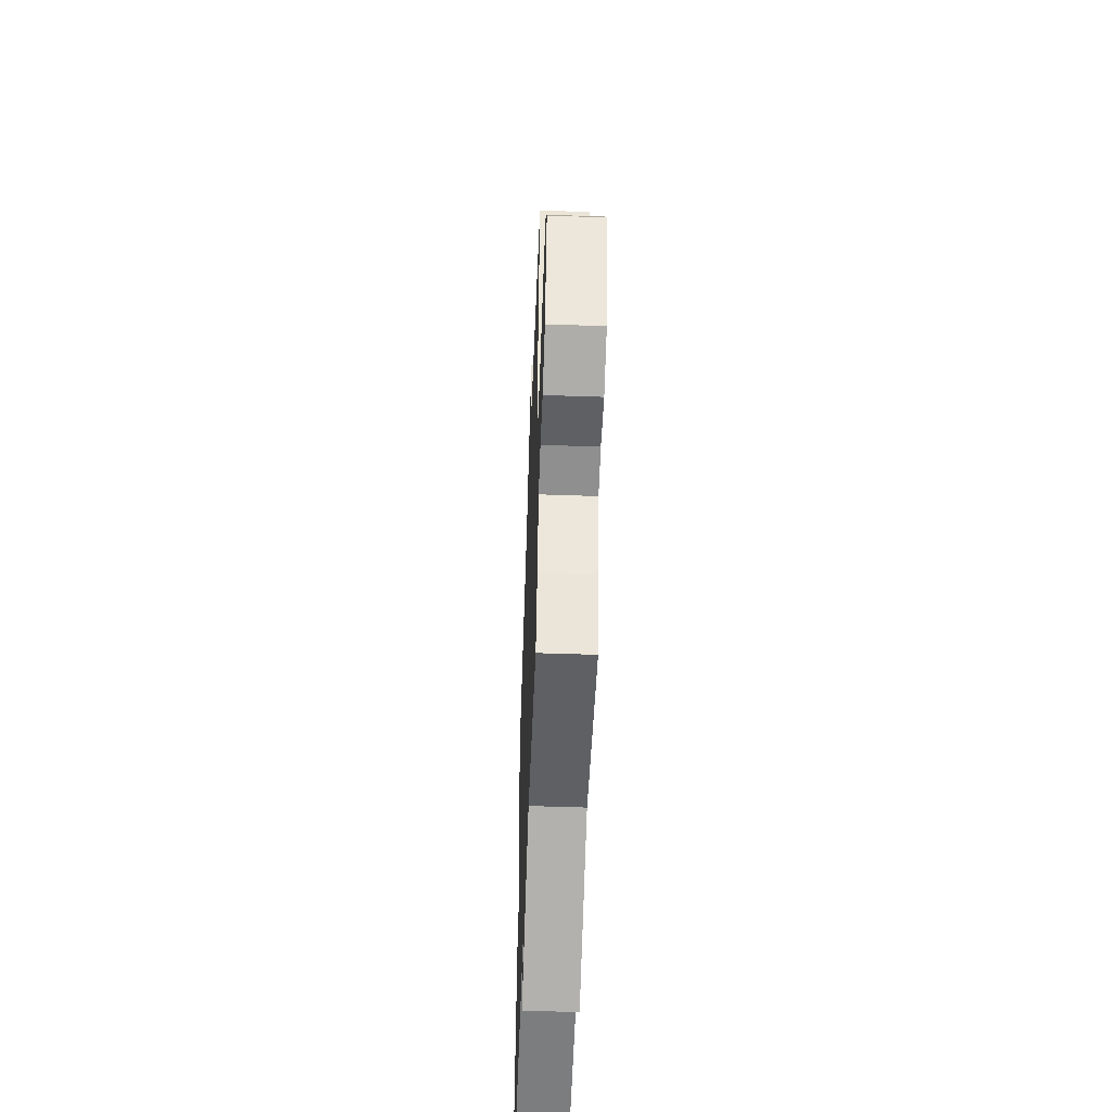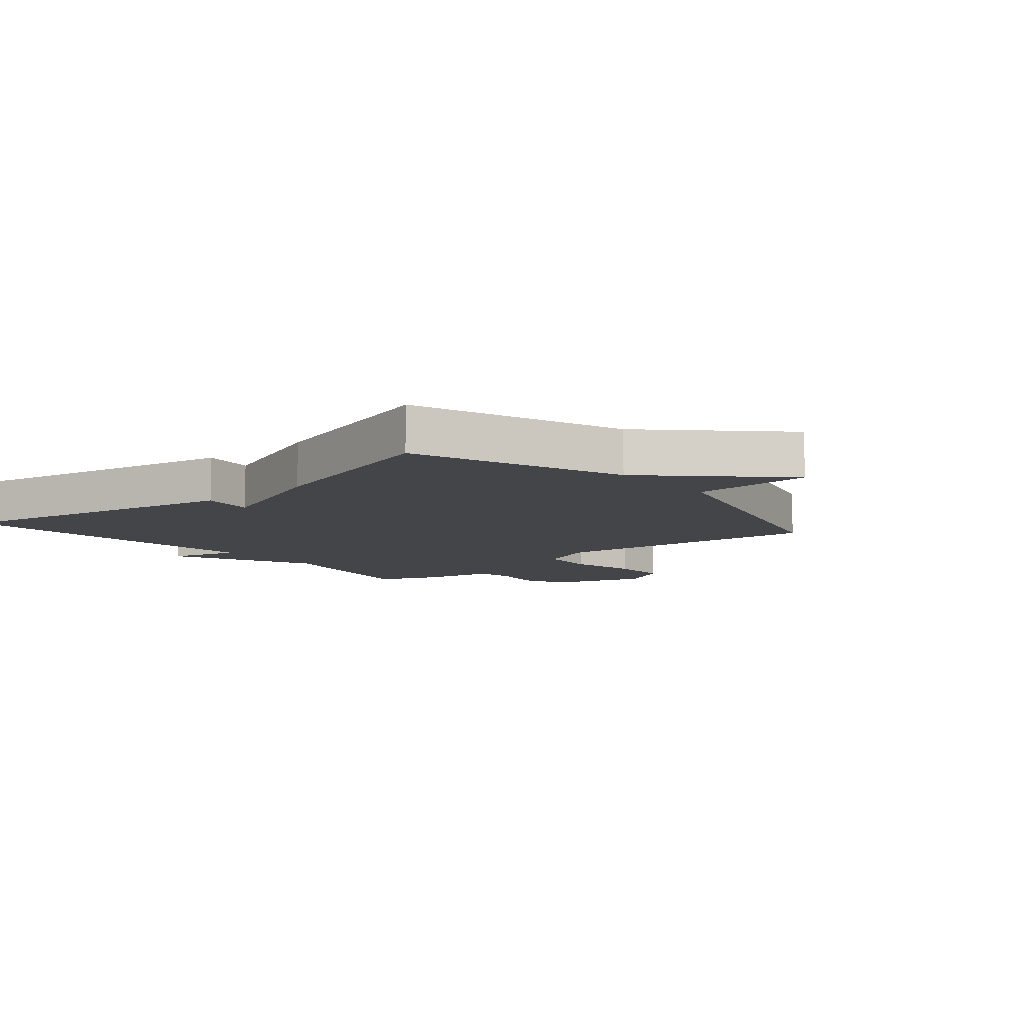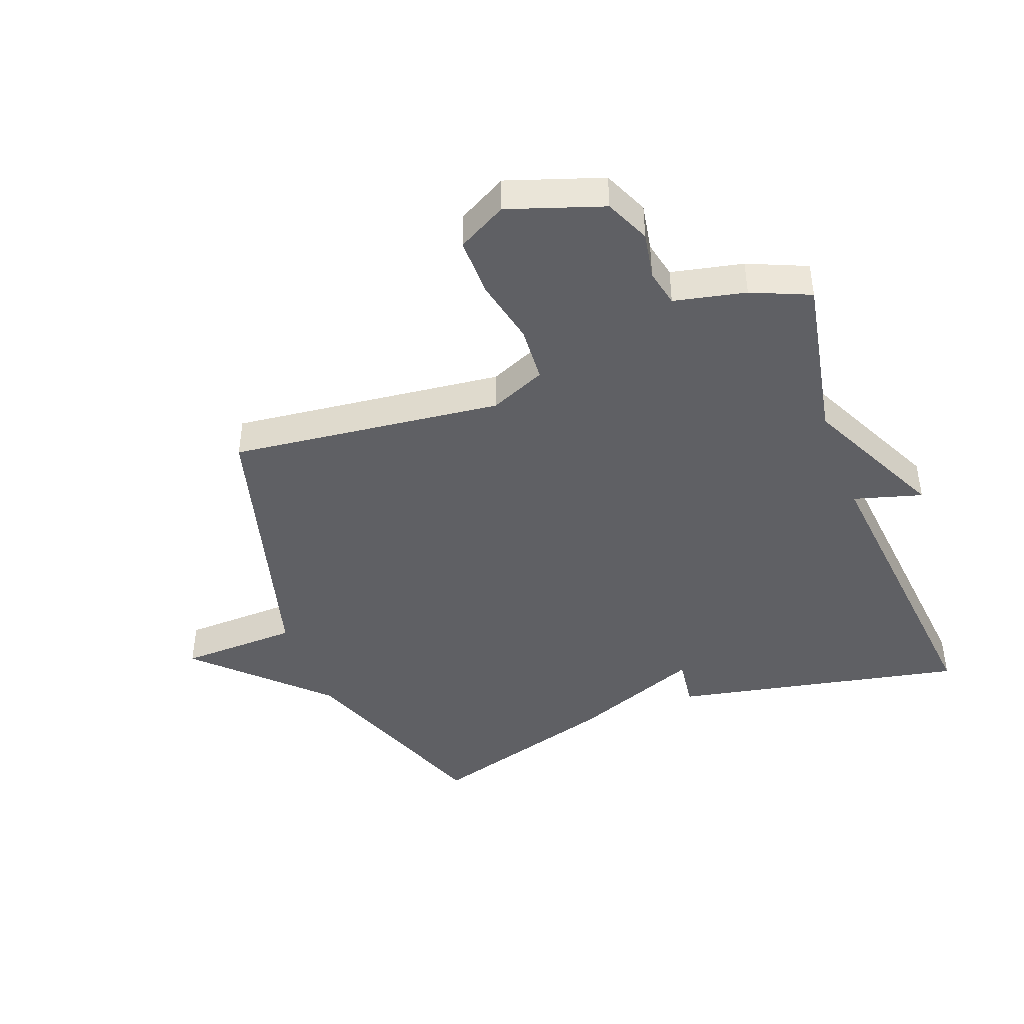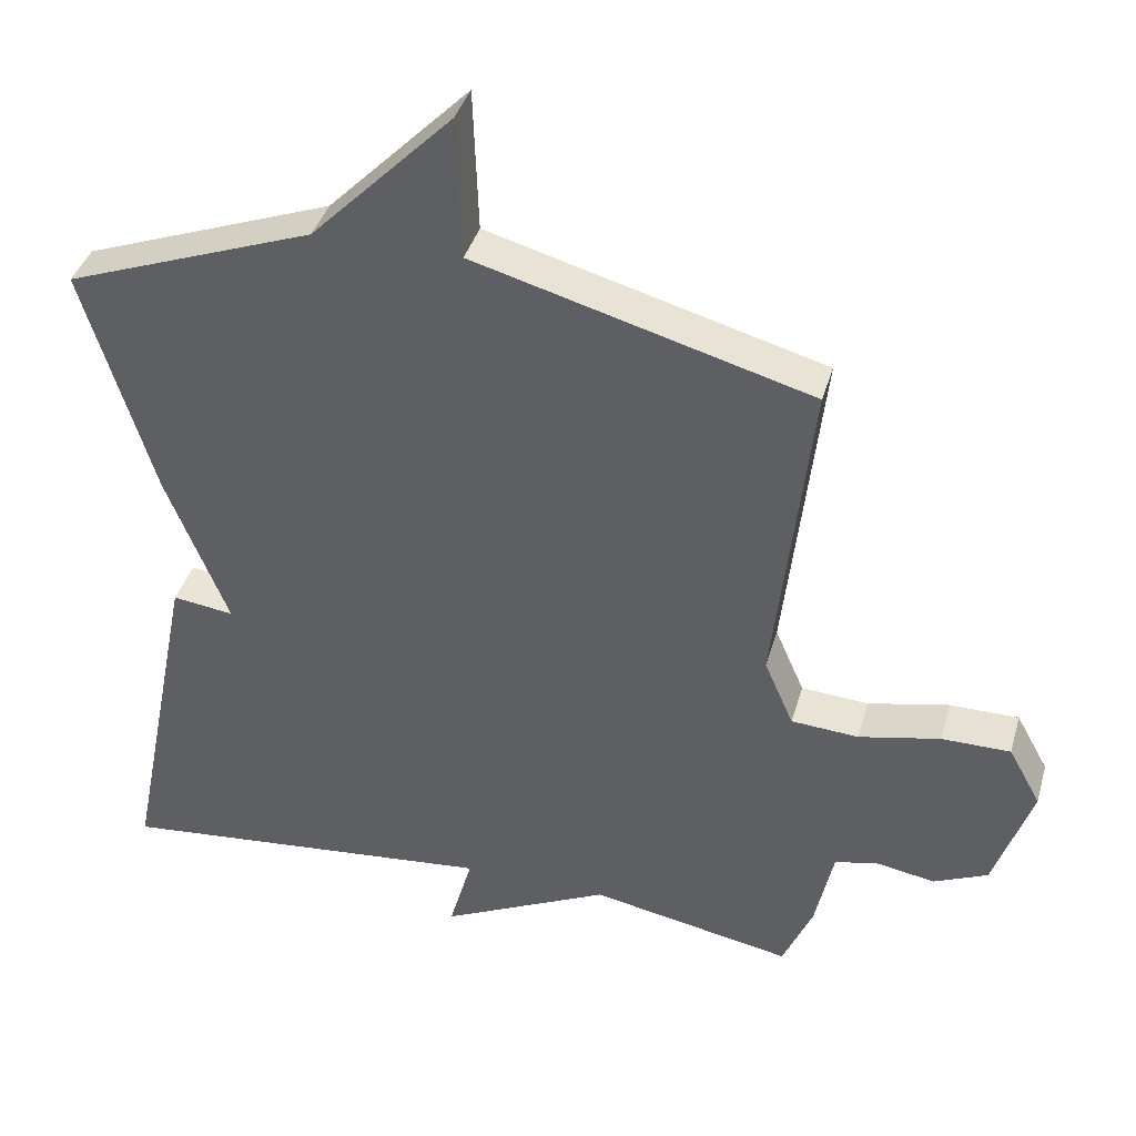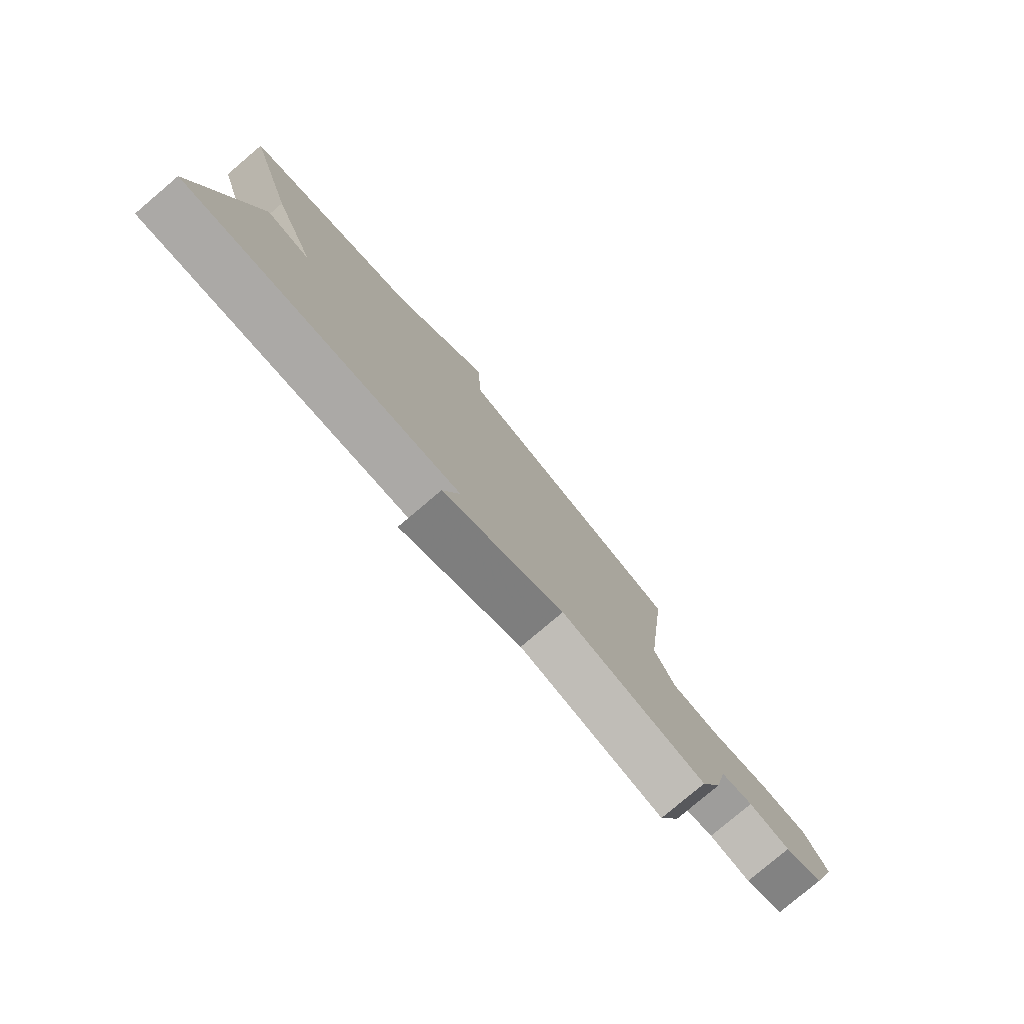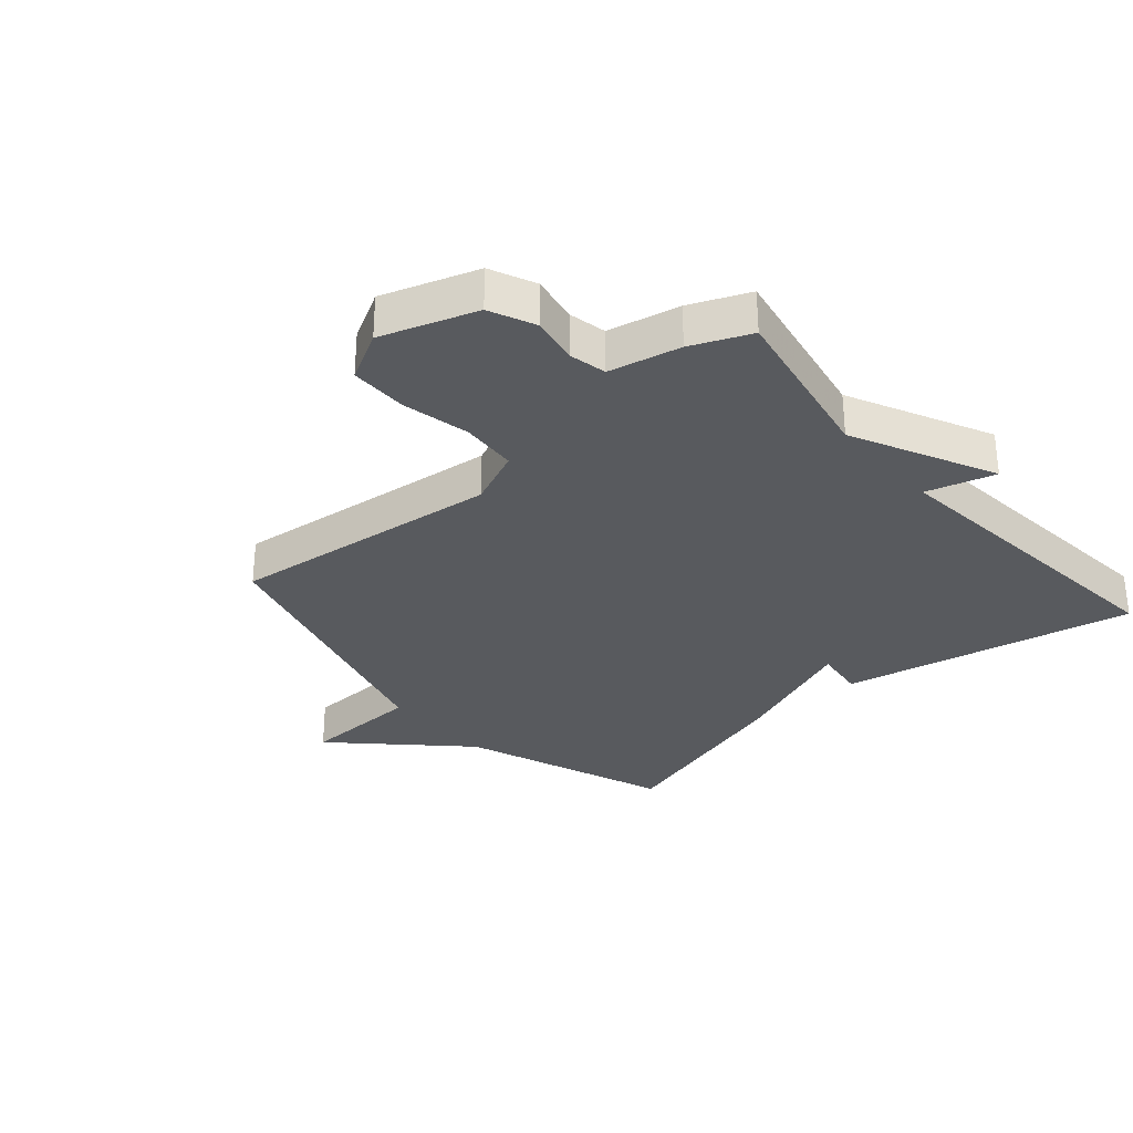
<metadata>
{"format":"obj","ext":"obj","renderer":"f3d","projection":"perspective","resolution":1024,"background":"white","views":[{"elev":-53.3,"azim":87.9,"up":"+Z"},{"elev":-9.1,"azim":-49.6,"up":"+Y"},{"elev":-43.3,"azim":110.5,"up":"+Y"},{"elev":39.2,"azim":15.6,"up":"+Z"},{"elev":-79.5,"azim":-49.7,"up":"+Z"},{"elev":-31.1,"azim":130.9,"up":"+Y"}]}
</metadata>
<code>
v 0.5 0.07 0.5
v 0.45 0.07 0.054
v 0.49 0.07 -0.038
v 0.582 0.07 -0.044
v 0.693 0.07 -0.02
v 0.787 0.07 -0.02
v 0.831 0.07 -0.1
v 0.779 0.07 -0.255
v 0.705 0.07 -0.288
v 0.627 0.07 -0.274
v 0.566 0.07 -0.287
v 0.541 0.07 -0.404
v 0.5 0.07 -0.5
v 0.224 0.07 -0.448
v -0.008 0.07 -0.56
v 0.024 0.07 -0.448
v -0.5 0.07 -0.5
v -0.404 0.07 -0.02
v -0.32 0.07 -0.031
v -0.404 0.07 0.18
v -0.5 0.07 0.5
v -0.159 0.07 0.627
v 0.034 0.07 0.823
v 0.041 0.07 0.627
v 0.5 0 0.5
v 0.45 0 0.054
v 0.49 0 -0.038
v 0.582 0 -0.044
v 0.693 0 -0.02
v 0.787 0 -0.02
v 0.831 0 -0.1
v 0.779 0 -0.255
v 0.705 0 -0.288
v 0.627 0 -0.274
v 0.566 0 -0.287
v 0.541 0 -0.404
v 0.5 0 -0.5
v 0.224 0 -0.448
v -0.008 0 -0.56
v 0.024 0 -0.448
v -0.5 0 -0.5
v -0.404 0 -0.02
v -0.32 0 -0.031
v -0.404 0 0.18
v -0.5 0 0.5
v -0.159 0 0.627
v 0.034 0 0.823
v 0.041 0 0.627
f 22 23 24
f 24 1 2
f 22 24 2
f 21 22 2
f 20 21 2
f 19 20 2
f 16 17 18 19
f 16 19 2 3
f 16 3 4
f 15 16 4
f 14 15 4
f 13 14 4
f 12 13 4
f 11 12 4
f 5 6 7
f 4 5 7
f 11 4 7
f 10 11 7
f 7 8 9 10
f 48 47 46
f 26 25 48
f 26 48 46
f 26 46 45
f 26 45 44
f 26 44 43
f 43 42 41 40
f 27 26 43 40
f 28 27 40
f 28 40 39
f 28 39 38
f 28 38 37
f 28 37 36
f 28 36 35
f 31 30 29
f 31 29 28
f 31 28 35
f 31 35 34
f 34 33 32 31
f 1 25 26 2
f 2 26 27 3
f 3 27 28 4
f 4 28 29 5
f 5 29 30 6
f 6 30 31 7
f 7 31 32 8
f 8 32 33 9
f 9 33 34 10
f 10 34 35 11
f 11 35 36 12
f 12 36 37 13
f 13 37 38 14
f 14 38 39 15
f 15 39 40 16
f 16 40 41 17
f 17 41 42 18
f 18 42 43 19
f 19 43 44 20
f 20 44 45 21
f 21 45 46 22
f 22 46 47 23
f 23 47 48 24
f 24 48 25 1

</code>
